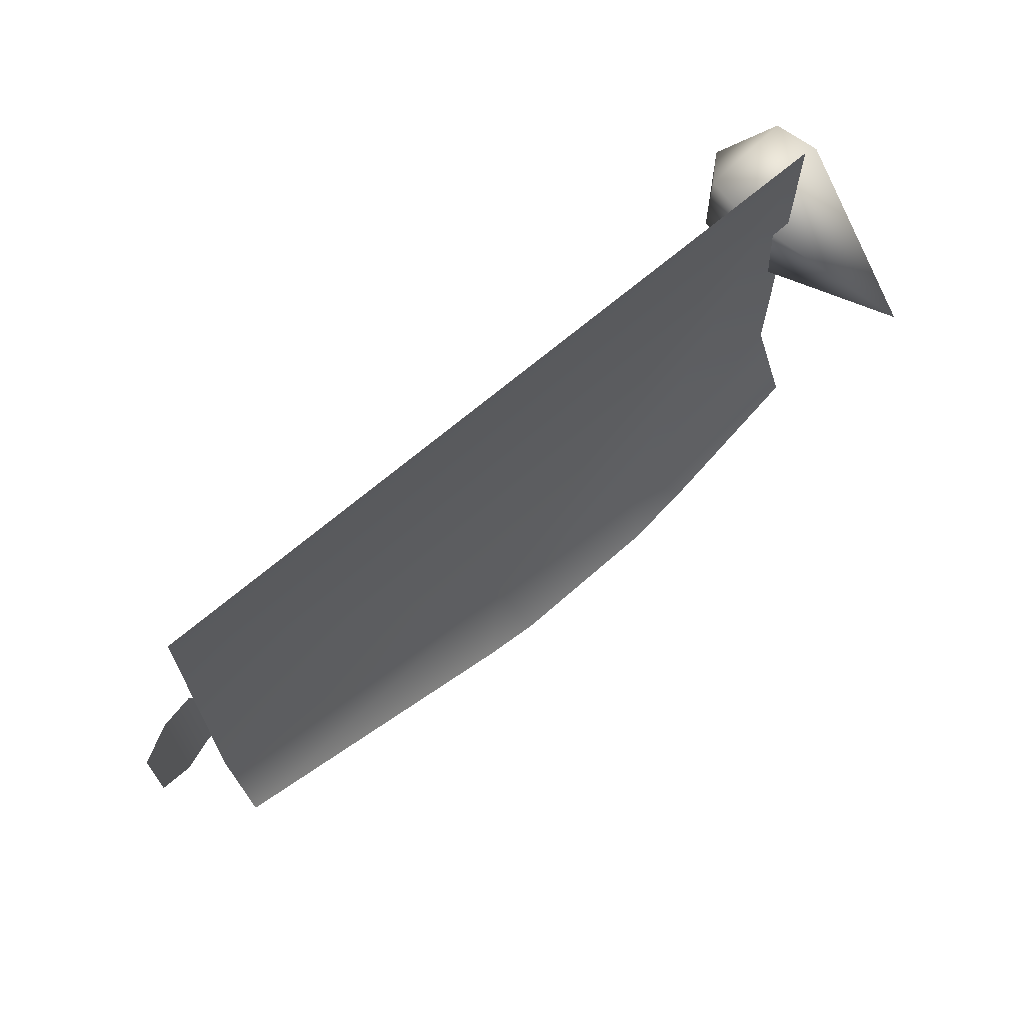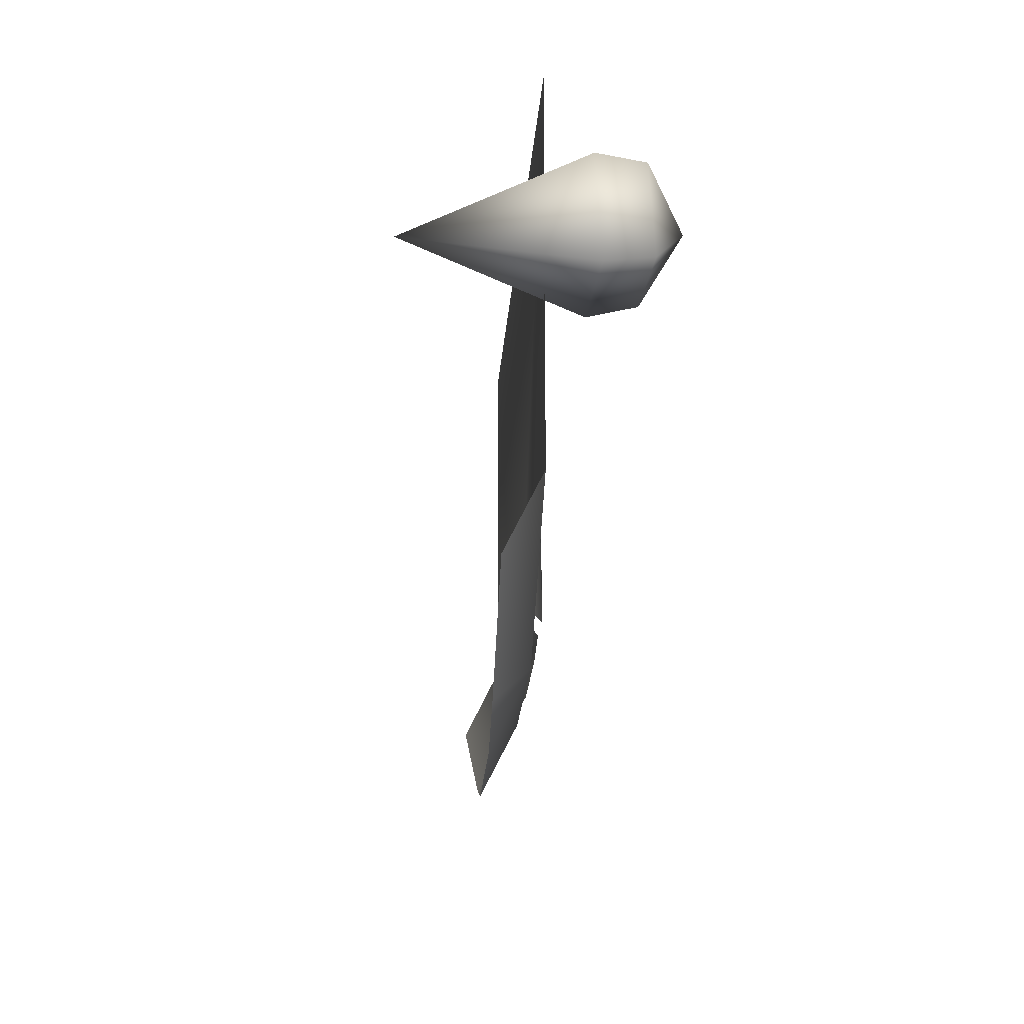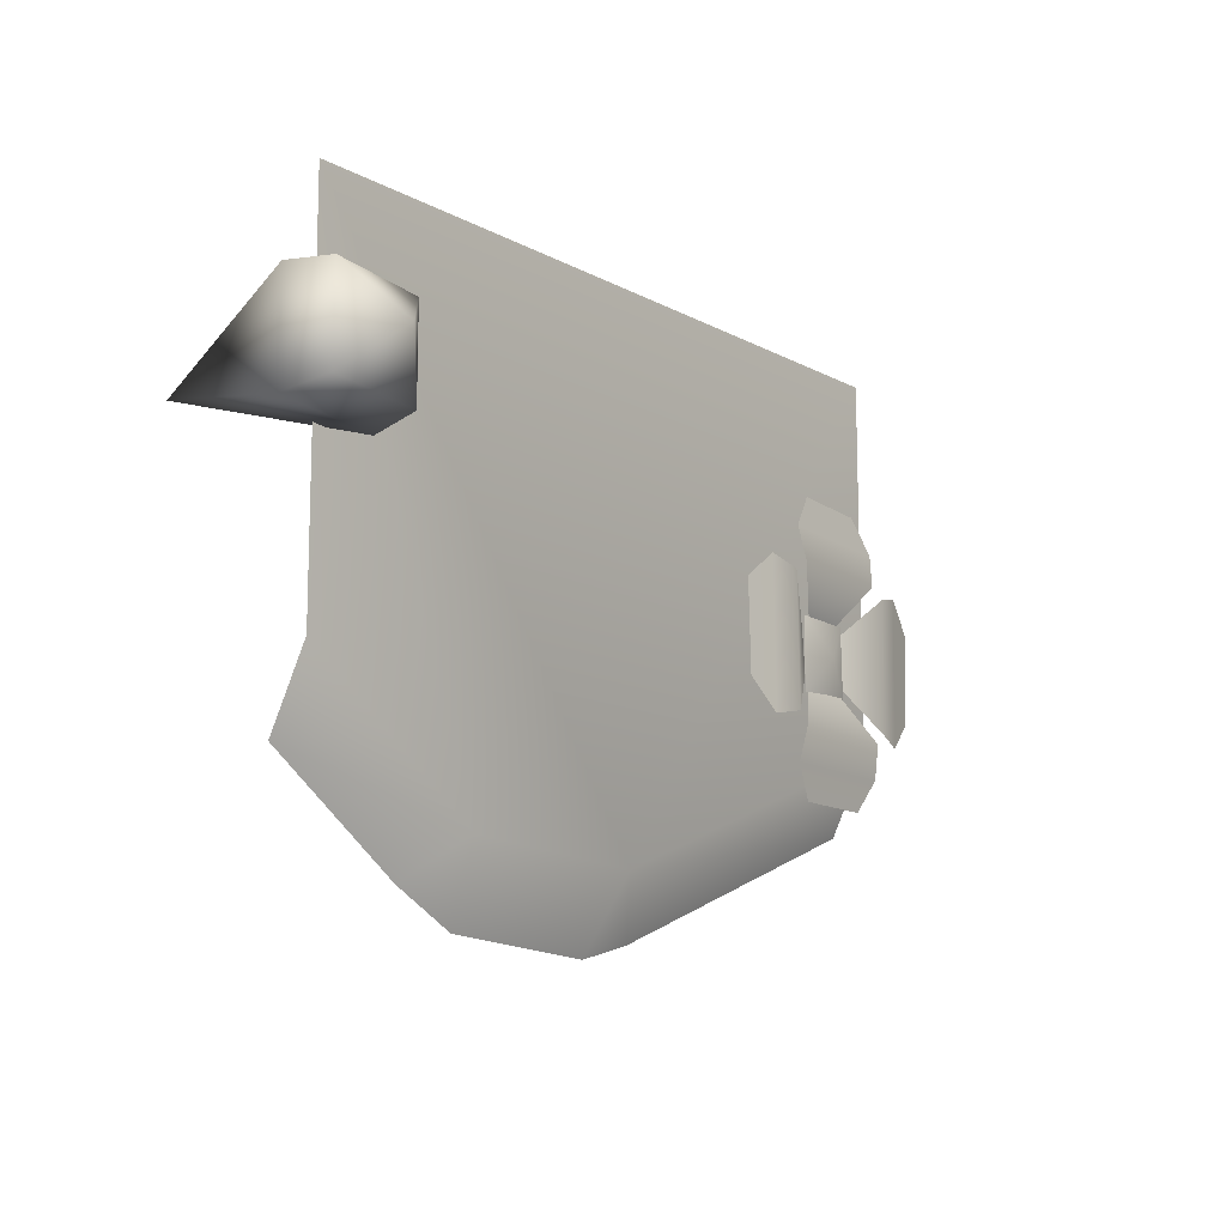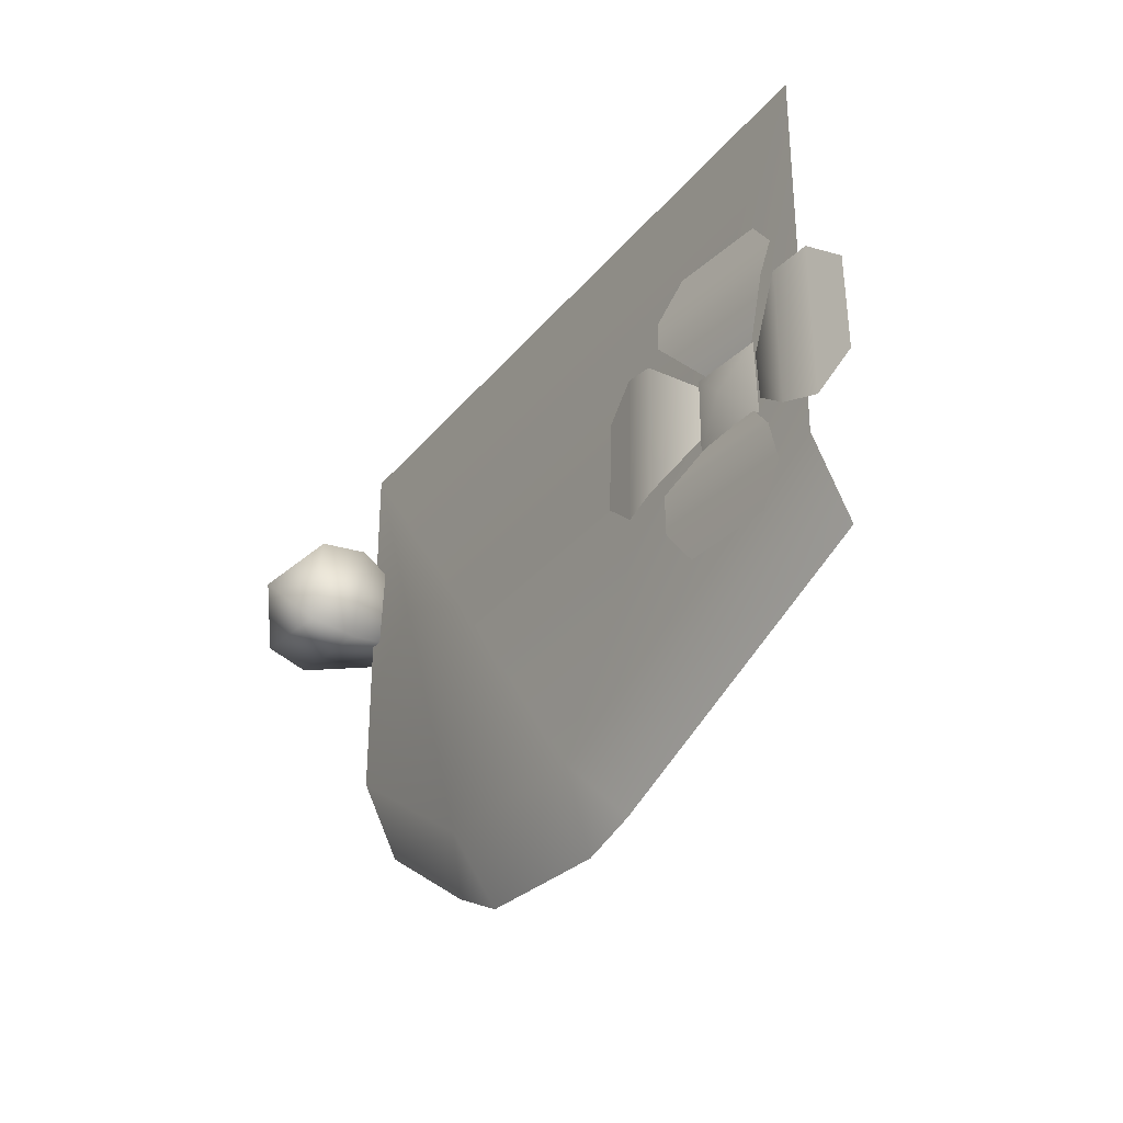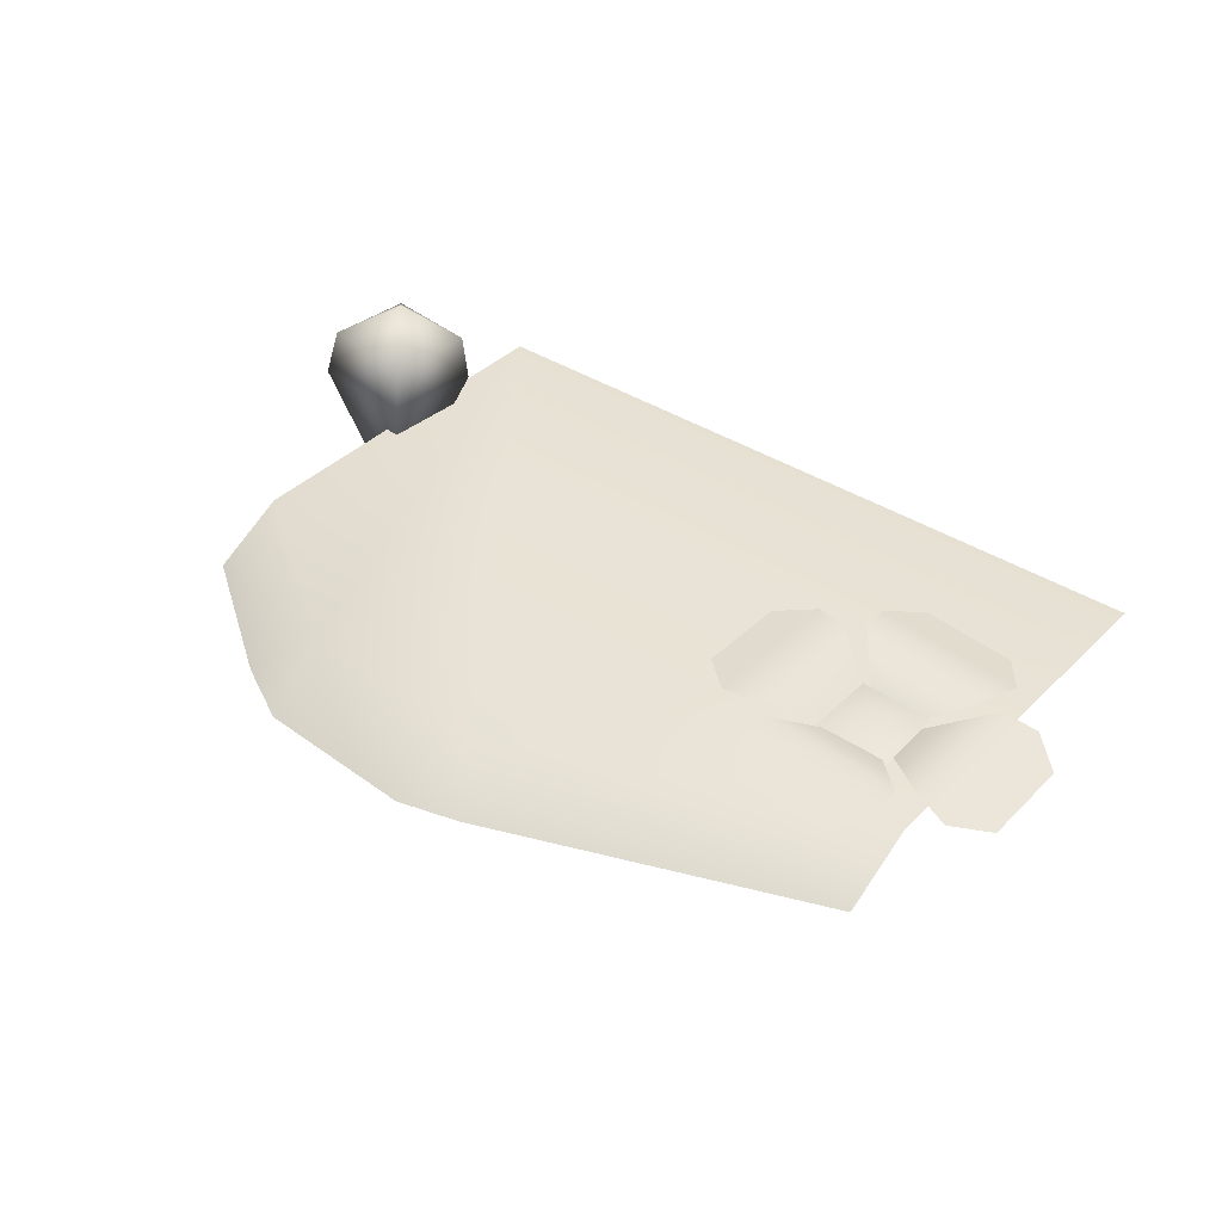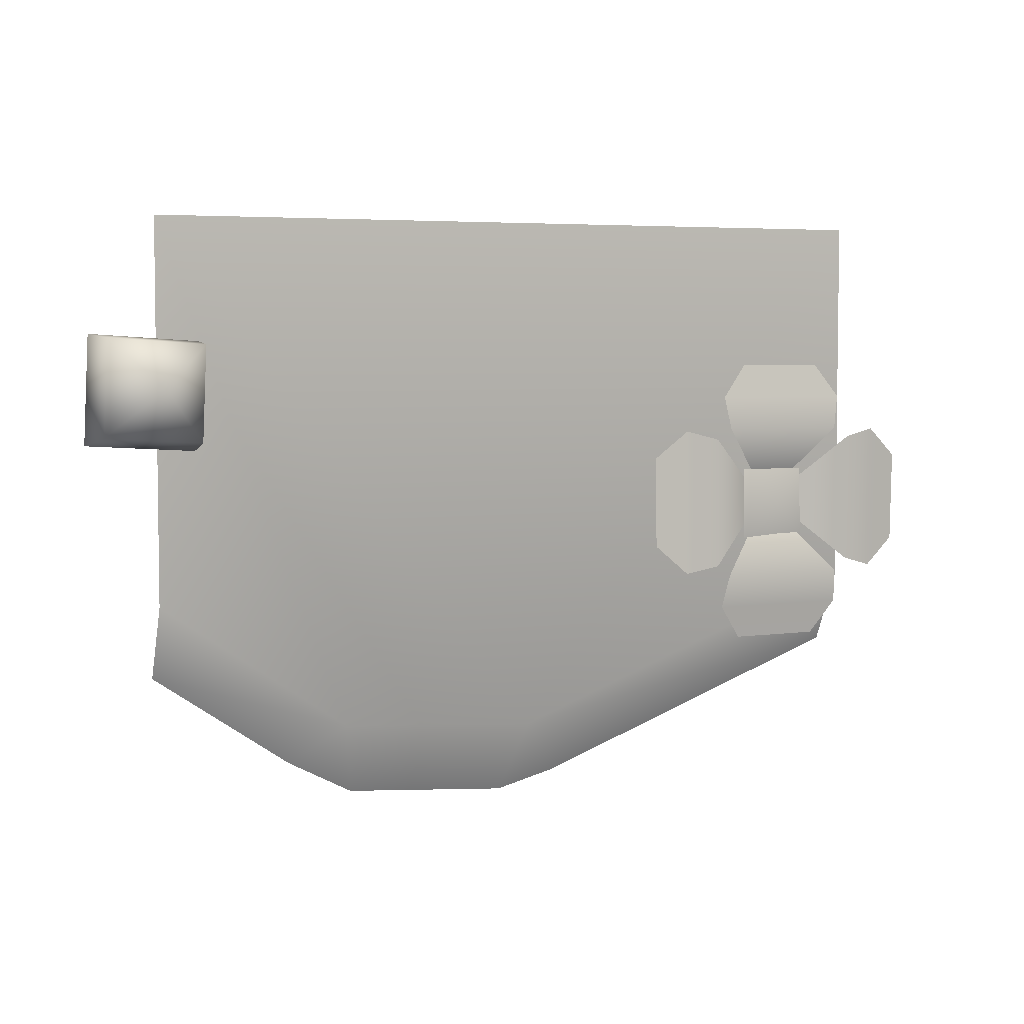
<metadata>
{"format":"obj","ext":"obj","renderer":"f3d","projection":"perspective","resolution":1024,"background":"white","views":[{"elev":67.9,"azim":-40.6,"up":"+Z"},{"elev":-17.8,"azim":86.5,"up":"+Z"},{"elev":-12.3,"azim":128.7,"up":"+Z"},{"elev":-31.9,"azim":-122.3,"up":"+Z"},{"elev":38.4,"azim":-140.9,"up":"+Y"},{"elev":4.8,"azim":157.7,"up":"+Z"}]}
</metadata>
<code>
g cliff_1
v -0.4159 0.00813 0.151
v -0.3577 0.01658 0.1511
v -0.3007 0.05309 0.2188
v -0.4782 0.03469 0.2184
v -0.2932 0.04604 0.2642
v -0.4874 0.02618 0.2638
v -0.3299 0.03511 0.3095
v -0.4522 0.02154 0.3091
v -0.3015 0.05015 0.01188
v -0.3583 0.01317 0.07936
v -0.4171 0.01138 0.0792
v -0.4795 0.03745 0.01149
v -0.4838 0.02937 -0.03386
v -0.293 0.04318 -0.03346
v -0.4477 0.02481 -0.0792
v -0.3249 0.03268 -0.07881
v -0.3451 0.01433 0.1454
v -0.3452 0.01767 0.08666
v -0.2796 0.05494 0.02676
v -0.2798 0.05205 0.2052
v -0.2332 0.05129 0.01756
v -0.2334 0.0484 0.2173
v -0.1868 0.04763 0.05737
v -0.187 0.04475 0.1804
v -0.4297 0.006929 0.08756
v -0.4301 0.01024 0.1463
v -0.5005 0.03274 0.0278
v -0.5012 0.03556 0.2062
v -0.5463 0.0239 0.2155
v -0.5455 0.02109 0.01556
v -0.5913 0.01225 0.1756
v -0.5906 0.00943 0.05255
v -0.01346 3.581e-08 -0.1873
v -0.5035 -2.202e-08 0.5037
v -0.5035 4.4e-08 3.841e-08
v -0.5035 -0.05035 -0.1007
v -0.06928 -0.05035 -0.2667
v 0.01111 -0.05035 -0.288
v 0.5035 -2.202e-08 0.5037
v 0.2309 -0.05035 -0.2732
v 0.2517 3.646e-08 -0.1725
v 0.5035 4.4e-08 3.841e-08
v 0.318 -0.05035 -0.2278
v 0.5035 -0.05035 -0.1007
v -0.3878 0.03347 0.1116
v -0.3378 0.02273 0.1603
v -0.4322 0.01446 0.1603
v -0.3378 0.02273 0.06202
v -0.4355 0.01418 0.06202
v 0.5997 0.05058 0.3525
v 0.5425 -0.1775 0.2672
v 0.4588 0.04358 0.3433
v 0.6076 0.05765 0.2137
v 0.4667 0.05065 0.2045
v 0.5949 0.1197 0.2257
v 0.588 0.1135 0.3476
v 0.4711 0.1136 0.2176
v 0.4642 0.1074 0.3396
v 0.5268 0.1611 0.2858
g cliff_1_0
f 3 2 1
f 1 4 3
f 5 3 4
f 4 6 5
f 6 7 5
f 6 8 7
f 11 10 9
f 11 9 12
f 9 13 12
f 13 9 14
f 14 15 13
f 14 16 15
f 19 18 17
f 17 20 19
f 21 19 20
f 20 22 21
f 22 23 21
f 22 24 23
f 27 26 25
f 28 26 27
f 29 28 27
f 29 27 30
f 31 29 30
f 30 32 31
f 35 34 33
f 36 35 33
f 33 37 36
f 38 37 33
f 34 39 33
f 40 38 33
f 39 41 33
f 33 41 40
f 41 39 42
f 43 40 41
f 41 42 44
f 44 43 41
f 47 46 45
f 46 48 45
f 49 47 45
f 48 49 45
f 52 51 50
f 50 51 53
f 53 51 54
f 54 51 52
f 50 53 55
f 55 53 54
f 52 50 56
f 56 50 55
f 54 57 55
f 57 54 52
f 58 52 56
f 52 58 57
f 55 59 56
f 57 59 55
f 56 59 58
f 58 59 57

</code>
